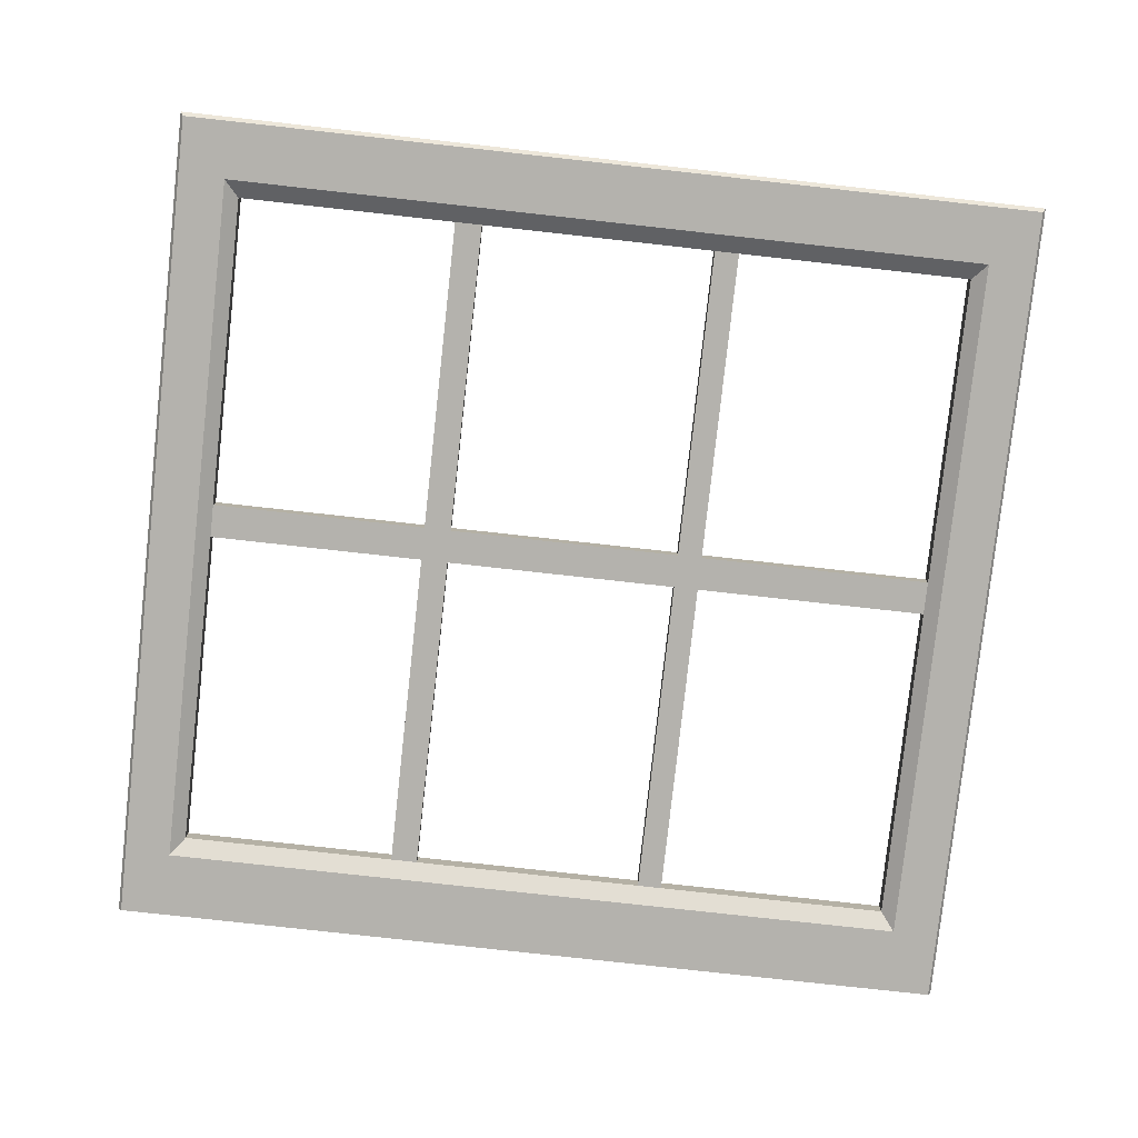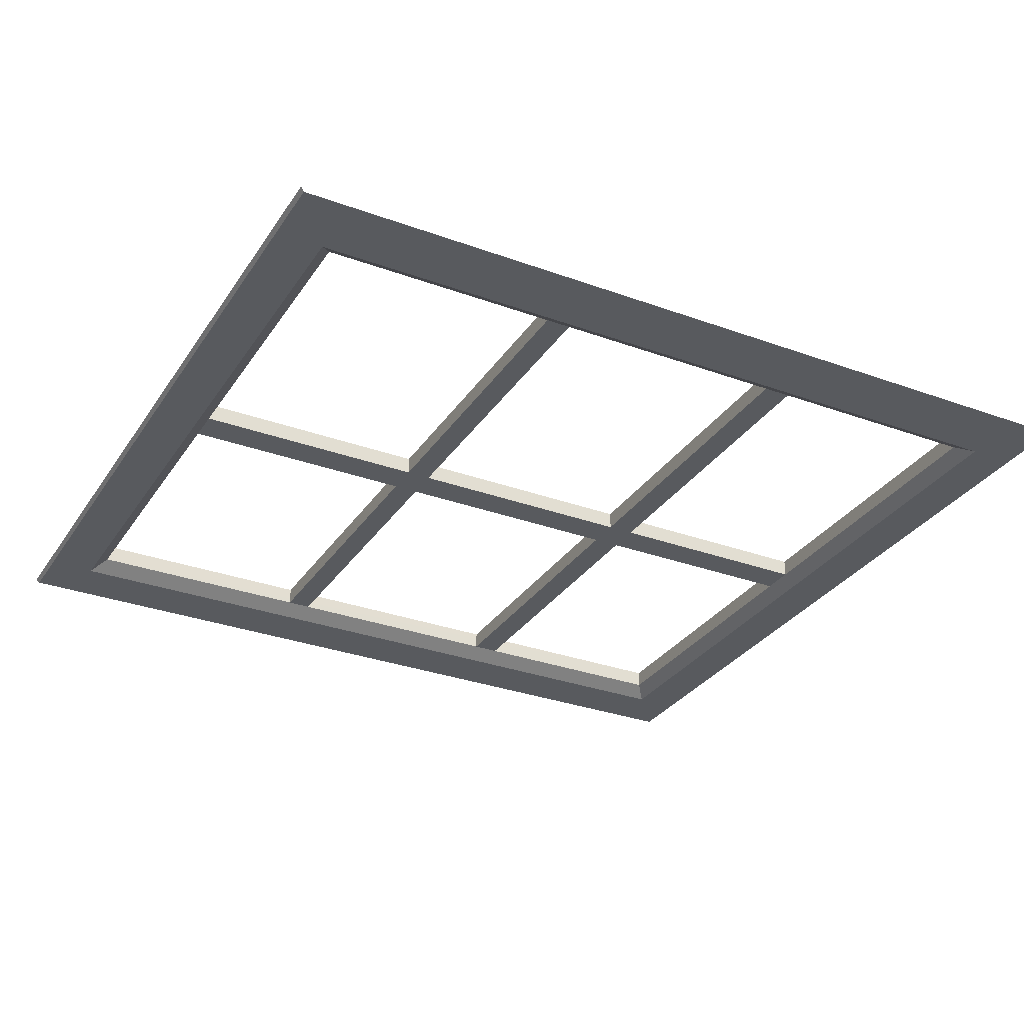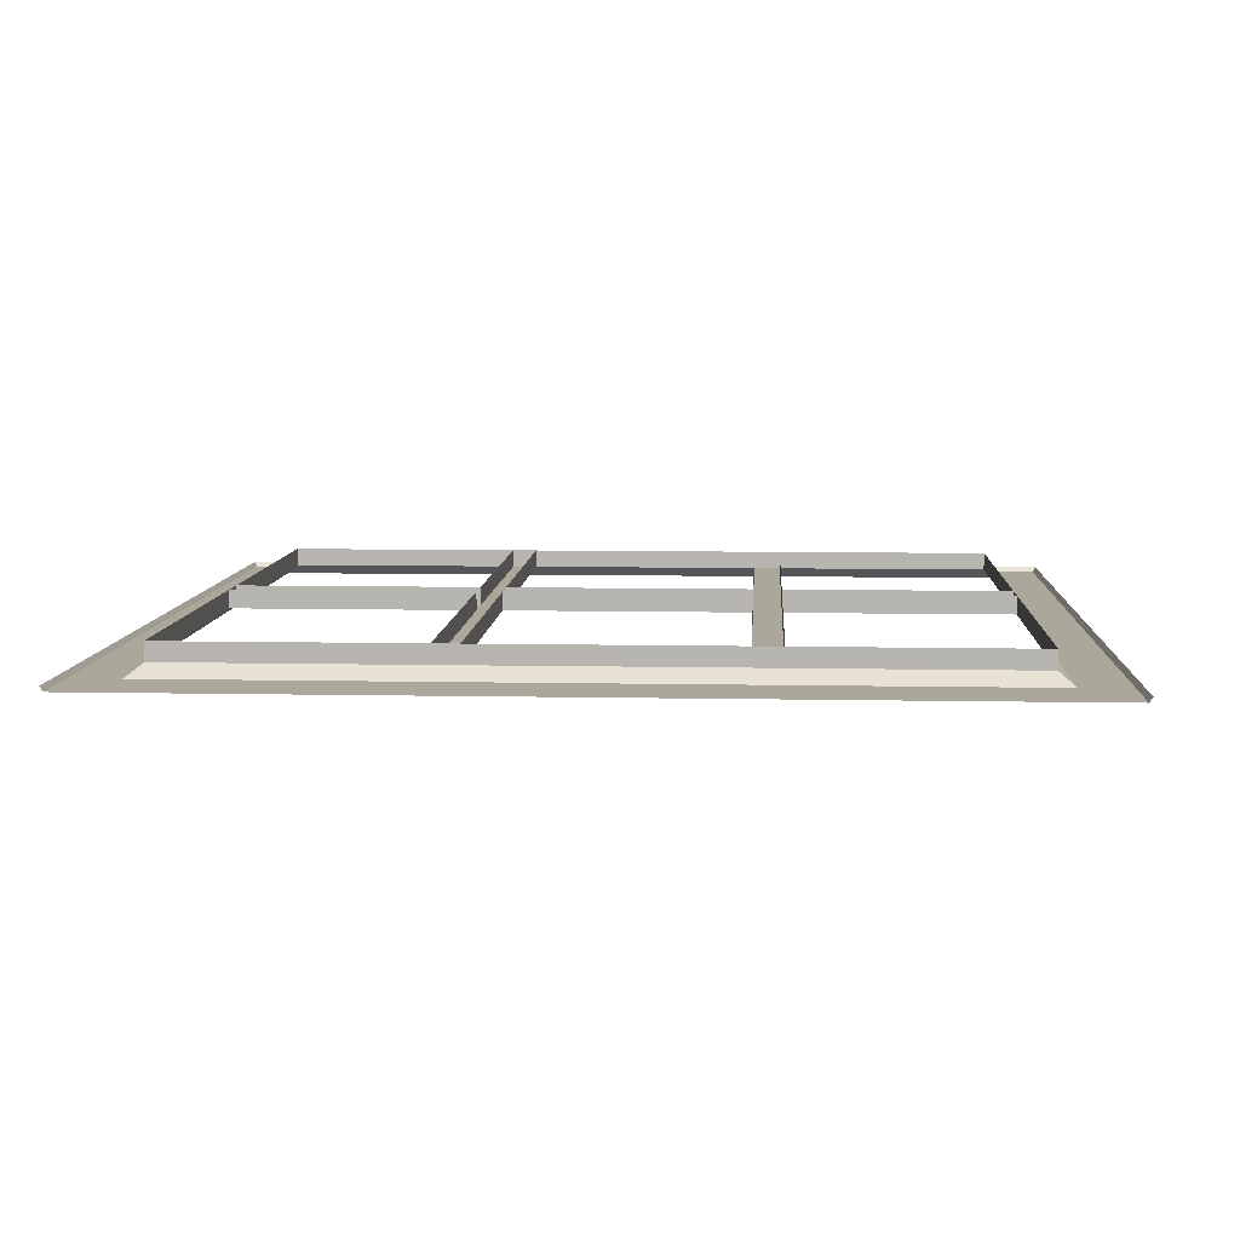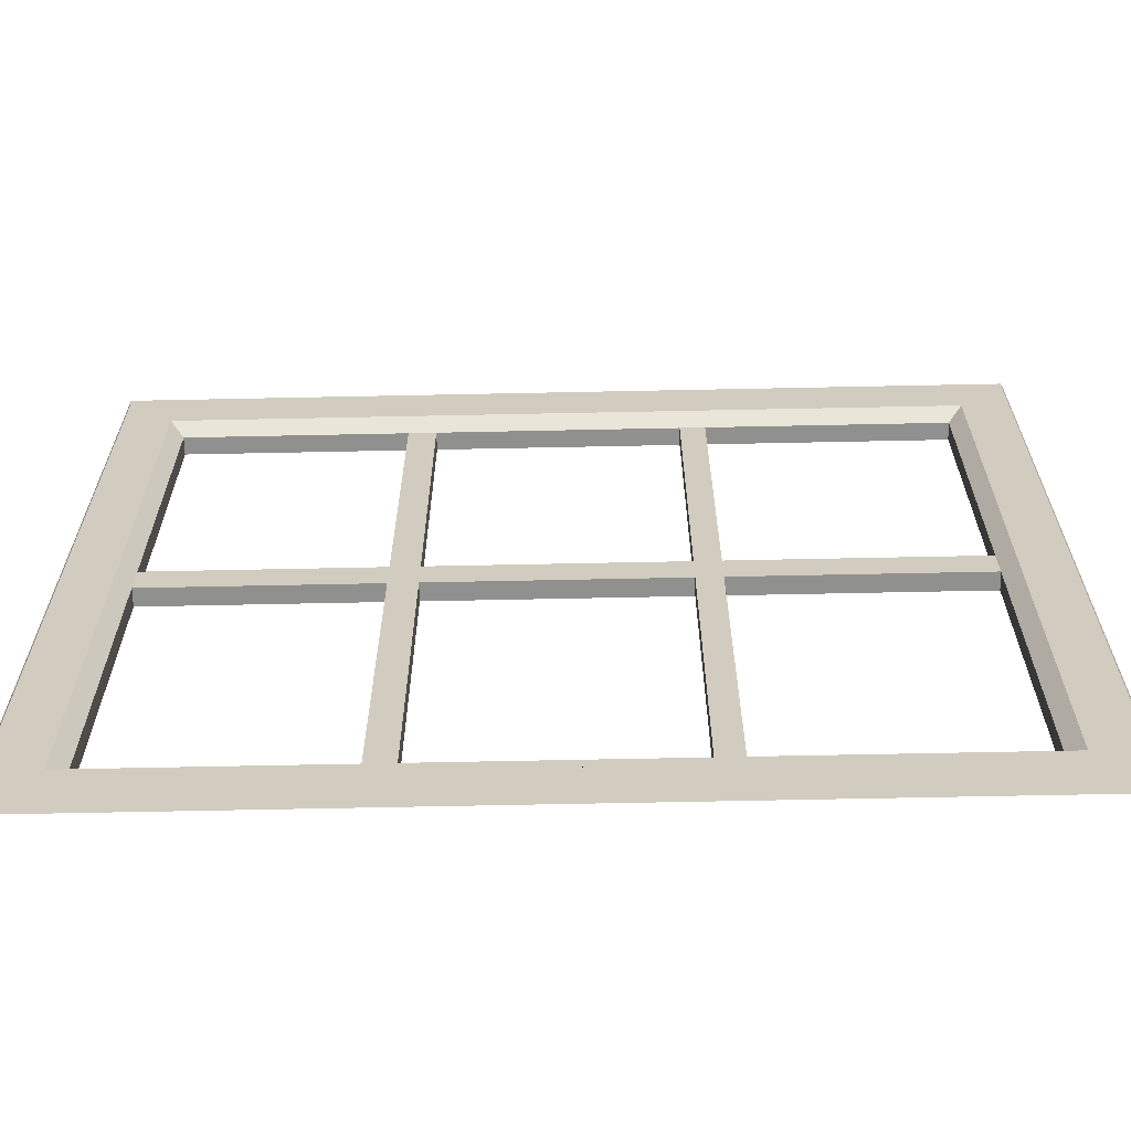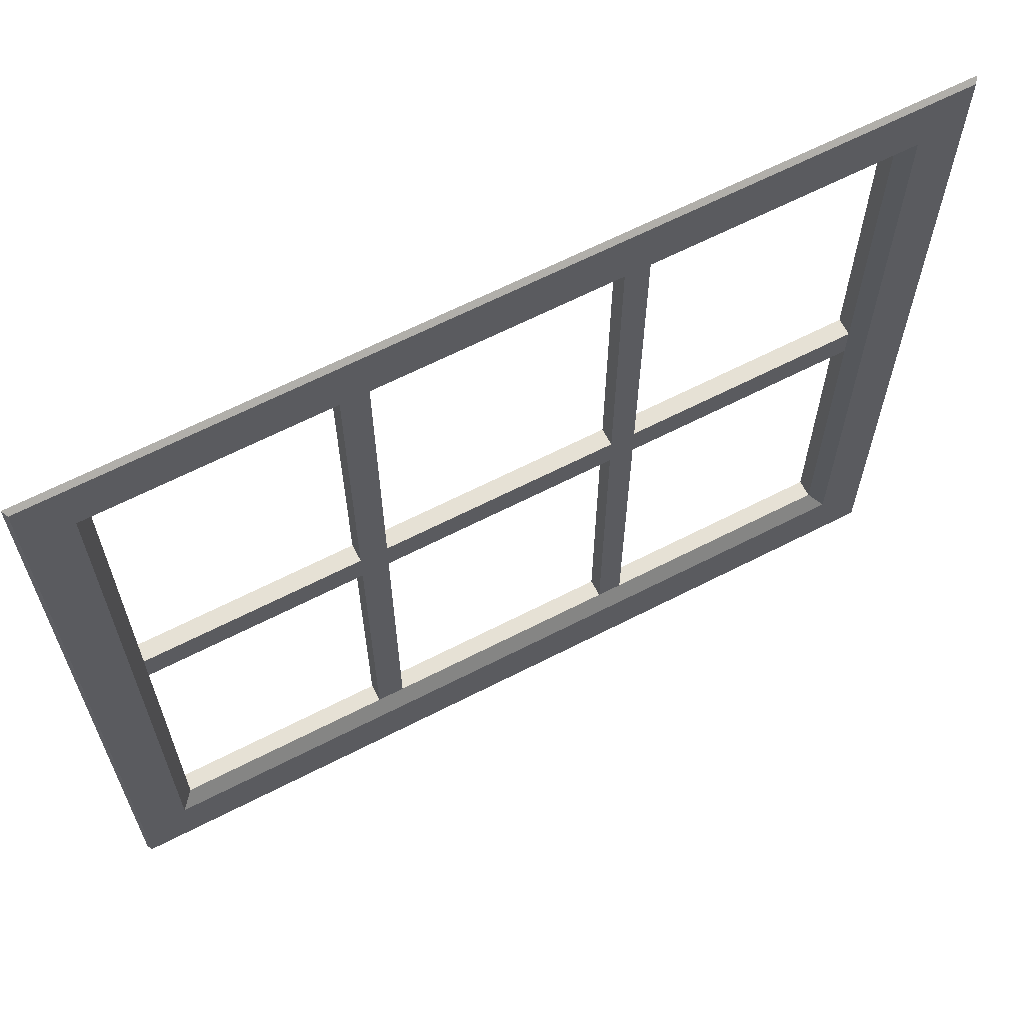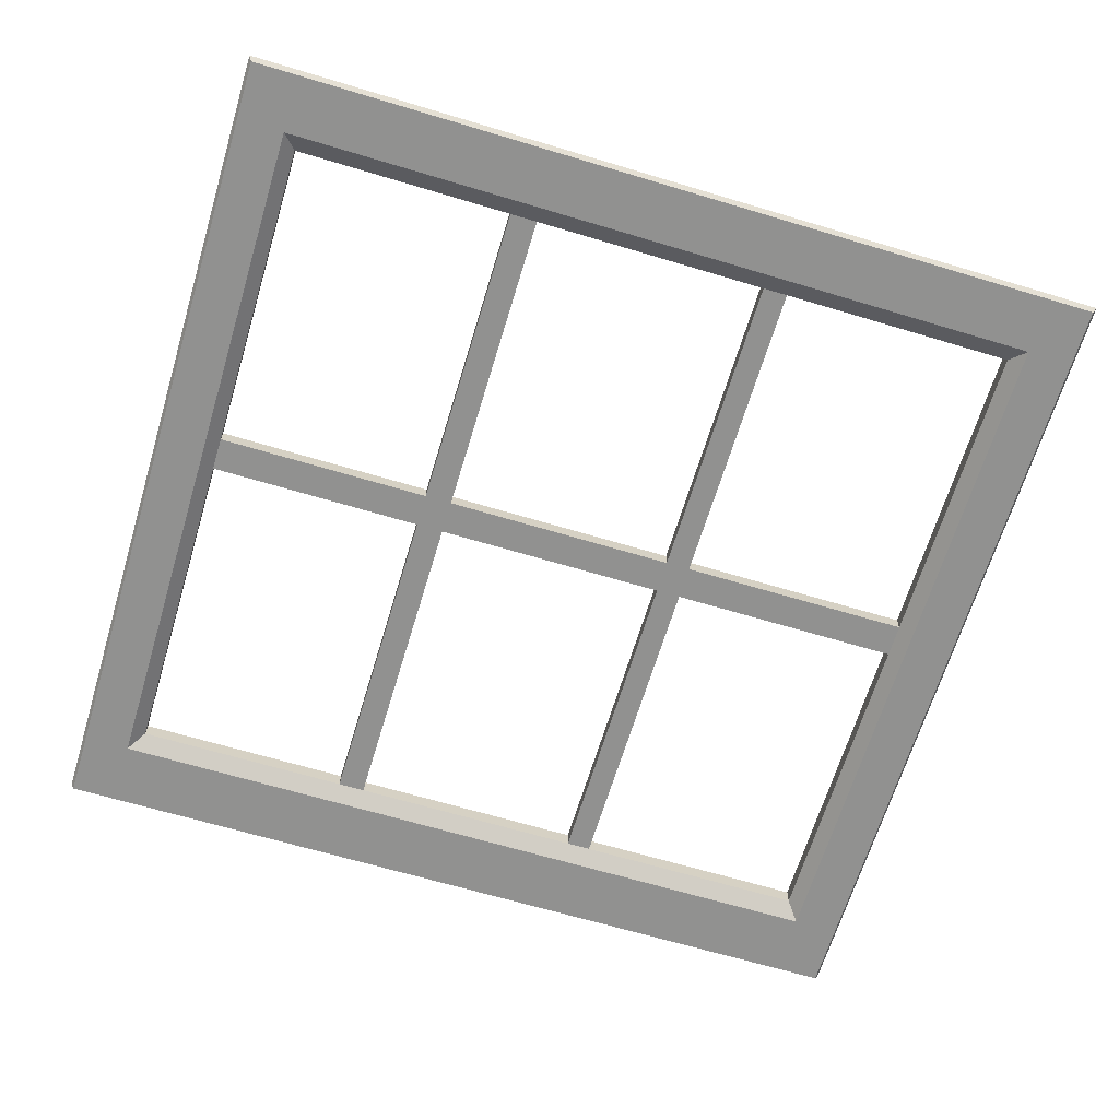
<metadata>
{"format":"obj","ext":"obj","renderer":"f3d","projection":"perspective","resolution":1024,"background":"white","views":[{"elev":-79.5,"azim":173.7,"up":"+Z"},{"elev":-30.7,"azim":-27.7,"up":"+Z"},{"elev":8.1,"azim":3.3,"up":"+Z"},{"elev":-65.6,"azim":-178.8,"up":"+Y"},{"elev":64.7,"azim":152.7,"up":"+Y"},{"elev":-65.9,"azim":163.2,"up":"+Z"}]}
</metadata>
<code>
g default
v 0.13 0.2717 0.02159
v 0.13 0.05128 0.02159
v 0.1116 0.2717 0.02159
v 0.1116 0.05128 0.02159
v -0.04861 0.2945 0.02159
v -0.04861 0.2945 0.03361
v 0.1116 0.2945 0.02159
v 0.1116 0.2945 0.03361
v 0.3212 0.5606 0.0174
v 0.3212 -0.005206 0.0174
v 0.319 0.5579 0.01411
v 0.319 -0.005196 0.01411
v -0.04861 0.2717 0.02159
v -0.04861 0.05128 0.02159
v -0.06531 0.2717 0.02159
v -0.06531 0.05128 0.02159
v -0.04861 0.5074 0.02159
v -0.04861 0.2945 0.02159
v -0.06531 0.5074 0.02159
v -0.06531 0.2945 0.02159
v 0.13 0.2717 0.02159
v 0.13 0.2945 0.02159
v 0.2783 0.2717 0.02159
v 0.2783 0.2945 0.02159
v 0.1116 0.2945 0.02159
v 0.1116 0.2717 0.02159
v 0.2877 0.03961 0.01411
v 0.2782 0.05128 0.02159
v 0.2877 0.5191 0.01411
v 0.2782 0.5074 0.02159
v -0.2349 0.5191 0.01411
v -0.2255 0.5074 0.02159
v -0.2349 0.0396 0.01411
v -0.2255 0.05127 0.02159
v -0.01239 0.000179 -0.003195
v 0.03485 0.000179 -0.003195
v -0.03213 0.000179 -0.003195
v 0.01511 0.000179 -0.003195
v 0.03485 0.000179 -0.003195
v -0.01239 0.000179 -0.003195
v 0.13 0.2717 0.02159
v 0.13 0.2717 0.03361
v 0.13 0.05128 0.02159
v 0.13 0.05128 0.03361
v 0.1116 0.2945 0.02159
v 0.1116 0.2717 0.02159
v -0.04861 0.2945 0.02159
v -0.04861 0.2717 0.02159
v -0.06531 0.2945 0.02159
v -0.06531 0.2717 0.02159
v 0.319 0.5579 0.01411
v 0.2877 0.5191 0.01411
v -0.2663 0.5579 0.01411
v -0.2349 0.5191 0.01411
v 0.1116 0.05128 0.02159
v 0.1116 0.05128 0.03361
v 0.1116 0.2717 0.02159
v 0.1116 0.2717 0.03361
v 0.2782 0.5074 0.03361
v 0.2782 0.5074 0.02159
v 0.2782 0.05128 0.03361
v 0.2782 0.05128 0.02159
v 0.2782 0.05128 0.03361
v 0.2782 0.5074 0.02159
v -0.2255 0.5074 0.02159
v -0.2349 0.5191 0.01411
v 0.2782 0.5074 0.02159
v 0.2877 0.5191 0.01411
v -0.06531 0.2717 0.02159
v -0.06531 0.2717 0.03361
v -0.2255 0.2717 0.02159
v -0.2255 0.2717 0.03361
v 0.1116 0.2945 0.02159
v 0.1116 0.2945 0.03361
v 0.1116 0.5074 0.02159
v 0.1116 0.5074 0.03361
v 0.2783 0.2717 0.02159
v 0.2783 0.2717 0.03361
v 0.13 0.2717 0.02159
v 0.13 0.2717 0.03361
v -0.2684 0.5606 0.0174
v 0.3212 0.5606 0.0174
v -0.2663 0.5579 0.01411
v 0.319 0.5579 0.01411
v -0.2255 0.05127 0.02159
v -0.2255 0.05128 0.03361
v 0.2782 0.05128 0.02159
v 0.2782 0.05128 0.03361
v 0.2782 0.05128 0.02159
v -0.2255 0.05128 0.03361
v 0.13 0.5074 0.02159
v 0.13 0.2945 0.02159
v 0.1116 0.5074 0.02159
v 0.1116 0.2945 0.02159
v 0.2782 0.5074 0.02159
v 0.2782 0.5074 0.03361
v -0.2255 0.5074 0.02159
v -0.2255 0.5074 0.03361
v -0.2663 -0.005195 0.01411
v -0.2663 0.5579 0.01411
v -0.2349 0.0396 0.01411
v -0.2349 0.5191 0.01411
v -0.2255 0.2945 0.02159
v -0.2255 0.2945 0.03361
v -0.06531 0.2945 0.02159
v -0.06531 0.2945 0.03361
v -0.2255 0.2717 0.02159
v -0.2255 0.2945 0.02159
v -0.06531 0.2717 0.02159
v -0.06531 0.2945 0.02159
v -0.2349 0.0396 0.01411
v -0.2255 0.05127 0.02159
v 0.2877 0.03961 0.01411
v 0.2782 0.05128 0.02159
v 0.1116 0.2717 0.02159
v 0.1116 0.2717 0.03361
v -0.04861 0.2717 0.02159
v -0.04861 0.2717 0.03361
v -0.04861 0.2717 0.02159
v -0.04861 0.2717 0.03361
v -0.04861 0.05128 0.02159
v -0.04861 0.05128 0.03361
v 0.13 0.5074 0.02159
v 0.13 0.5074 0.03361
v 0.13 0.2945 0.02159
v 0.13 0.2945 0.03361
v 0.13 0.2945 0.02159
v 0.13 0.2945 0.03361
v 0.2783 0.2945 0.02159
v 0.2783 0.2945 0.03361
v 0.319 -0.005196 0.01411
v 0.2877 0.03961 0.01411
v 0.319 0.5579 0.01411
v 0.2877 0.5191 0.01411
v -0.2684 0.5606 0.0174
v -0.2663 0.5579 0.01411
v -0.2684 -0.005206 0.0174
v -0.2663 -0.005195 0.01411
v -0.2255 0.5074 0.02159
v -0.2255 0.5074 0.03361
v -0.2255 0.05127 0.02159
v -0.2255 0.05128 0.03361
v 0.2877 0.03961 0.01411
v 0.319 -0.005196 0.01411
v -0.2349 0.0396 0.01411
v -0.2663 -0.005195 0.01411
v -0.06531 0.2945 0.02159
v -0.06531 0.2945 0.03361
v -0.06531 0.5074 0.02159
v -0.06531 0.5074 0.03361
v -0.06531 0.05128 0.02159
v -0.06531 0.05128 0.03361
v -0.06531 0.2717 0.02159
v -0.06531 0.2717 0.03361
v -0.04861 0.5074 0.02159
v -0.04861 0.5074 0.03361
v -0.04861 0.2945 0.02159
v -0.04861 0.2945 0.03361
g polySurface225
f 1 2 3
f 4 3 2
f 5 6 7
f 8 7 6
f 9 10 11
f 12 11 10
f 13 14 15
f 16 15 14
f 17 18 19
f 20 19 18
f 21 22 23
f 24 23 22
f 22 21 25
f 26 25 21
f 27 28 29
f 30 29 28
f 31 32 33
f 34 33 32
f 35 36 37
f 38 39 40
f 41 42 43
f 44 43 42
f 45 46 47
f 48 47 46
f 47 48 49
f 50 49 48
f 51 52 53
f 54 53 52
f 55 56 57
f 58 57 56
f 59 60 61
f 62 63 64
f 65 66 67
f 68 67 66
f 69 70 71
f 72 71 70
f 73 74 75
f 76 75 74
f 77 78 79
f 80 79 78
f 81 82 83
f 84 83 82
f 85 86 87
f 88 89 90
f 91 92 93
f 94 93 92
f 95 96 97
f 98 97 96
f 99 100 101
f 102 101 100
f 103 104 105
f 106 105 104
f 107 108 109
f 110 109 108
f 111 112 113
f 114 113 112
f 115 116 117
f 118 117 116
f 119 120 121
f 122 121 120
f 123 124 125
f 126 125 124
f 127 128 129
f 130 129 128
f 131 132 133
f 134 133 132
f 135 136 137
f 138 137 136
f 139 140 141
f 142 141 140
f 143 144 145
f 146 145 144
f 147 148 149
f 150 149 148
f 151 152 153
f 154 153 152
f 155 156 157
f 158 157 156

</code>
